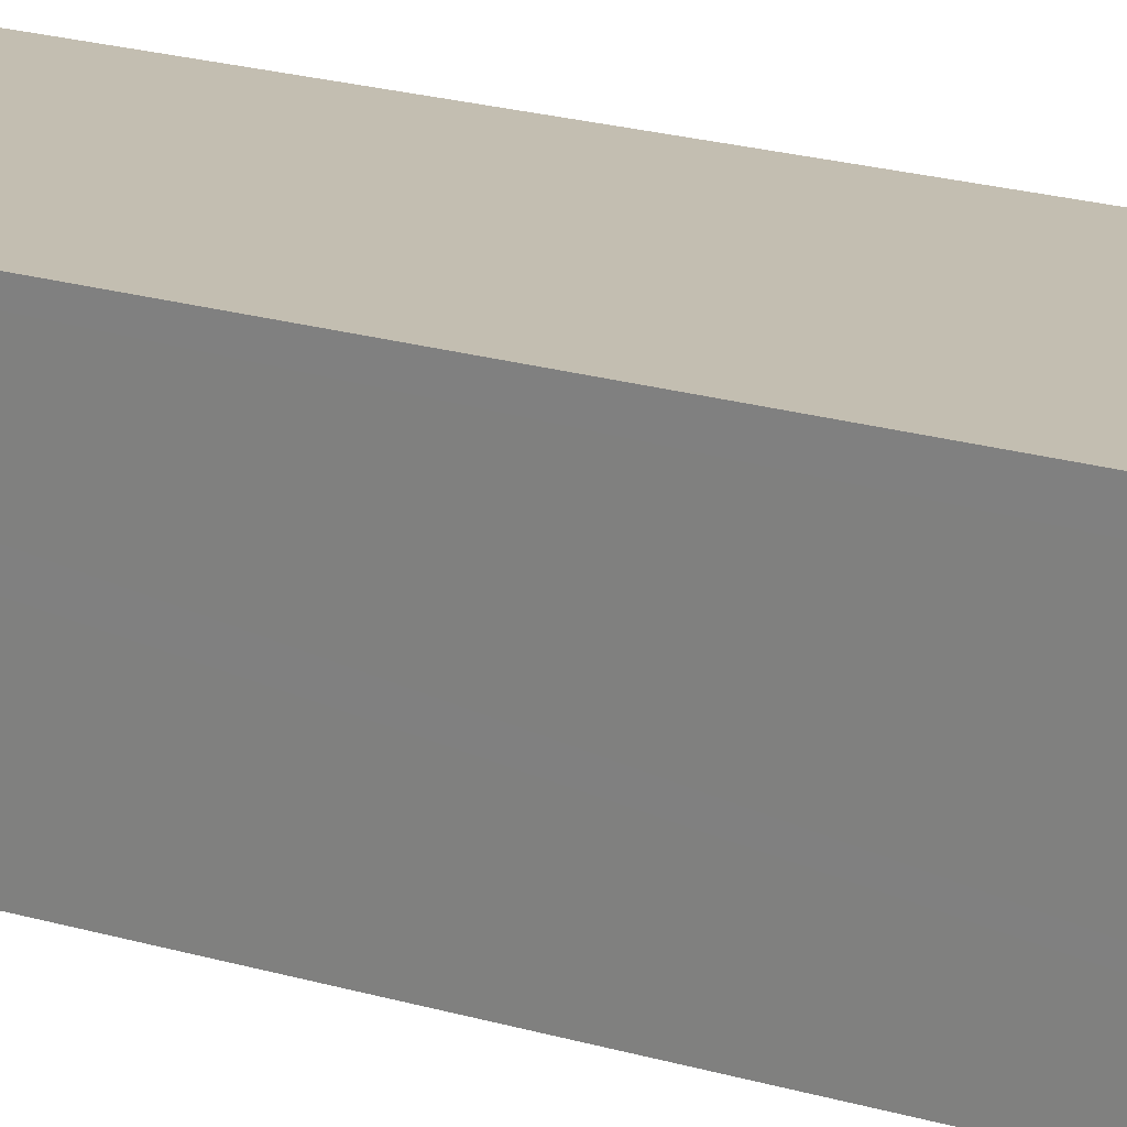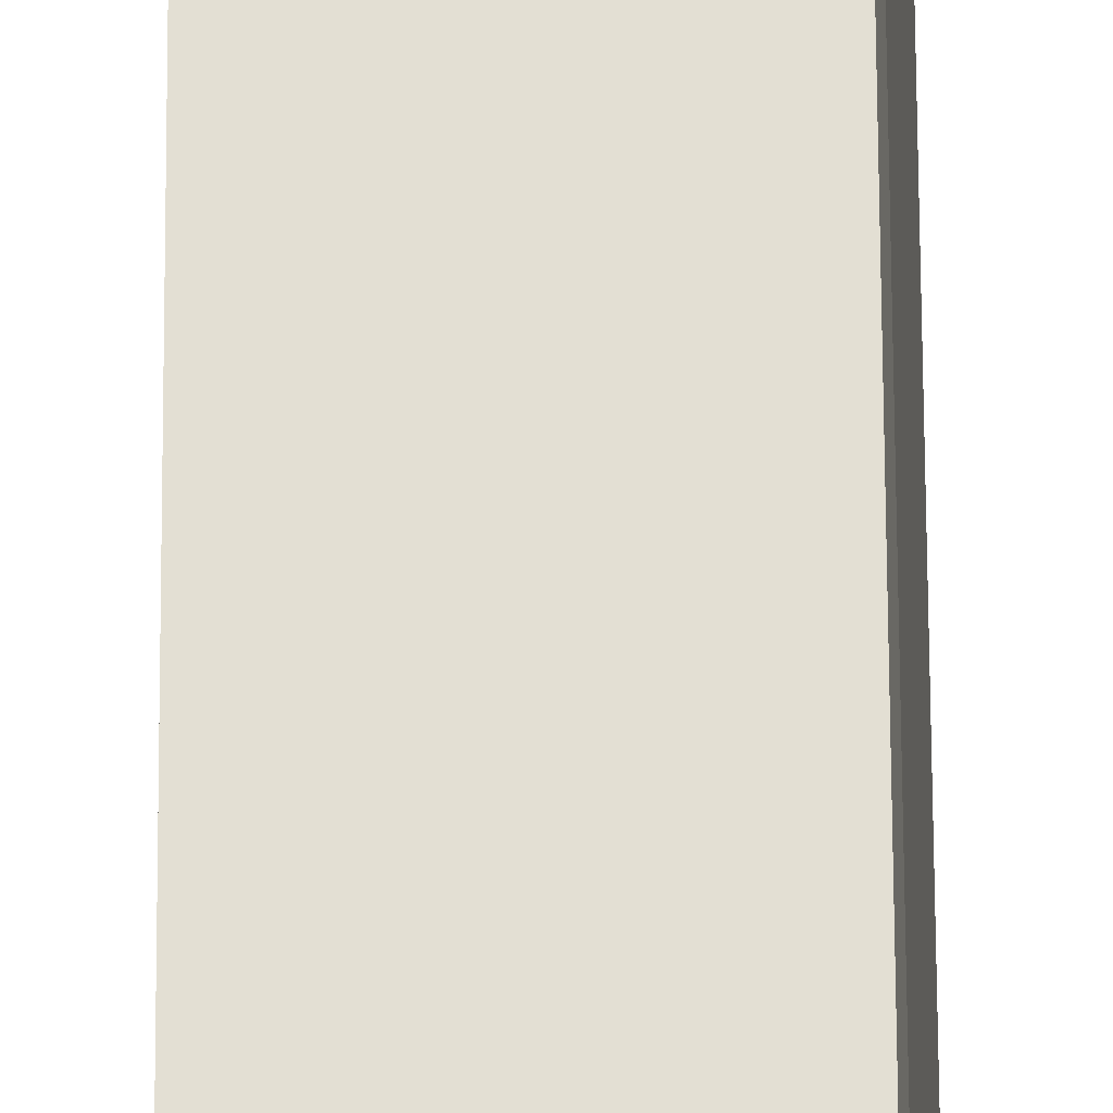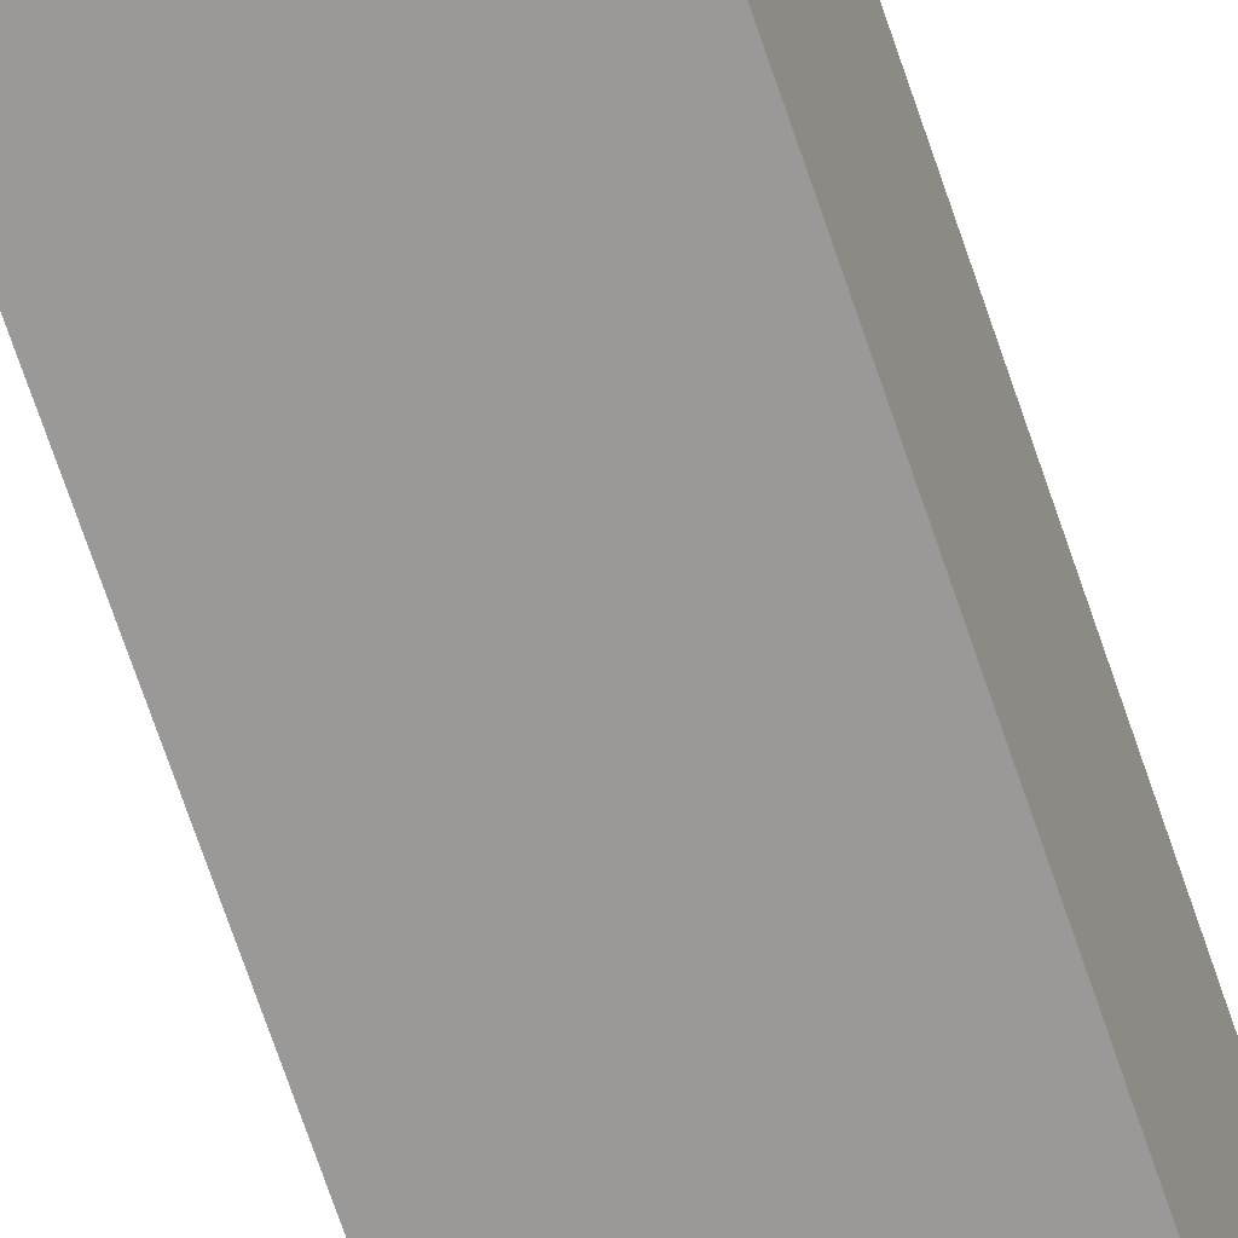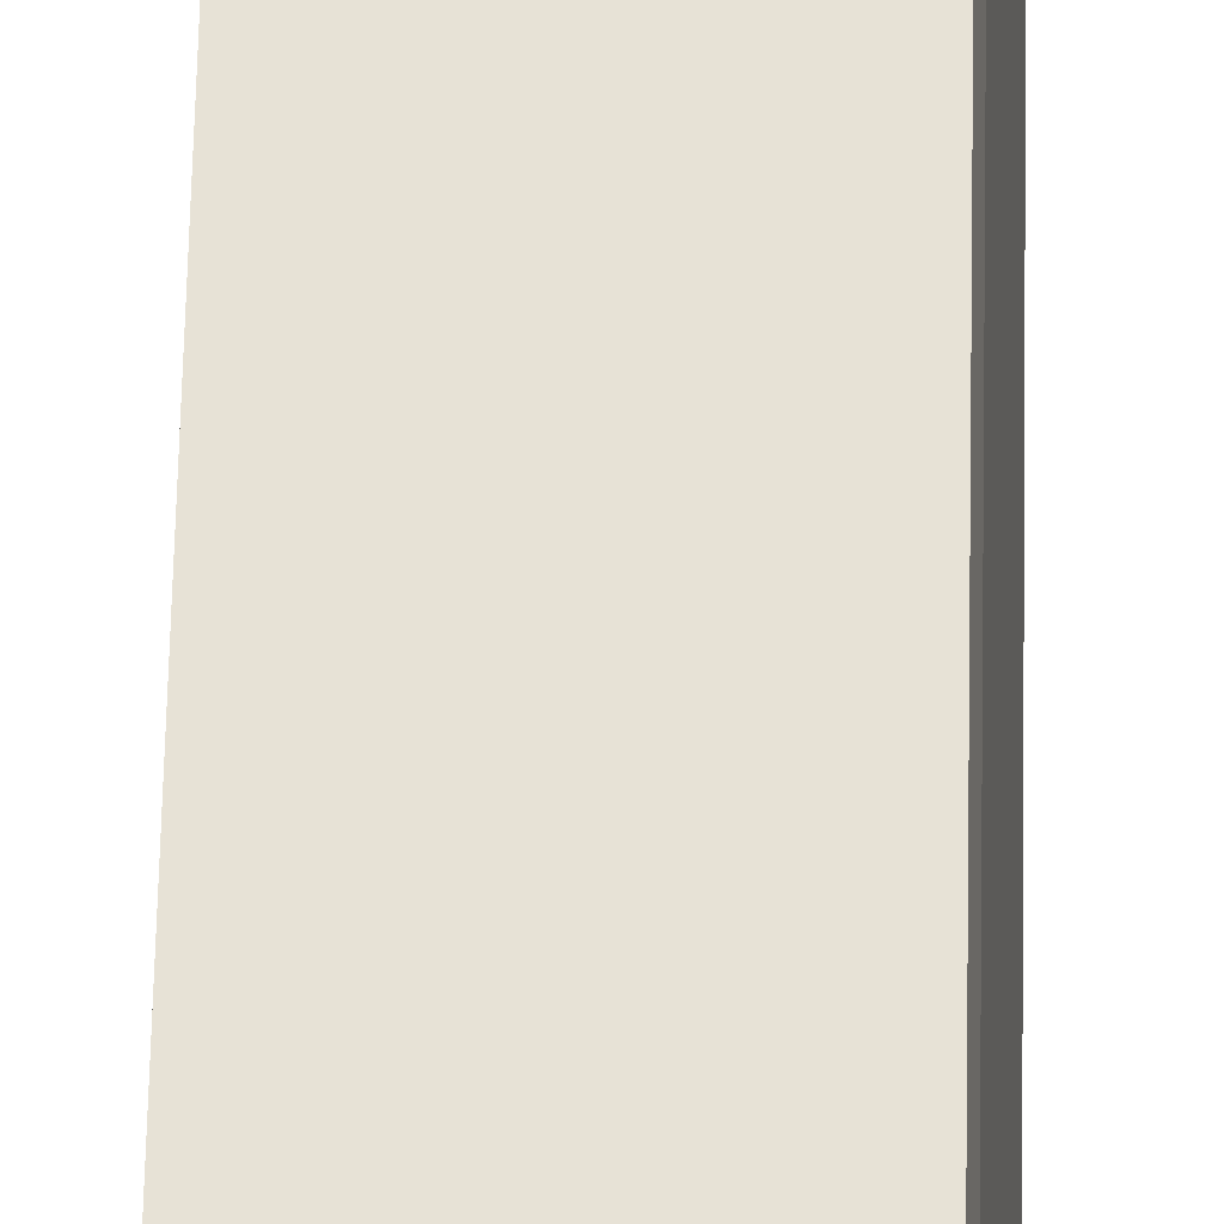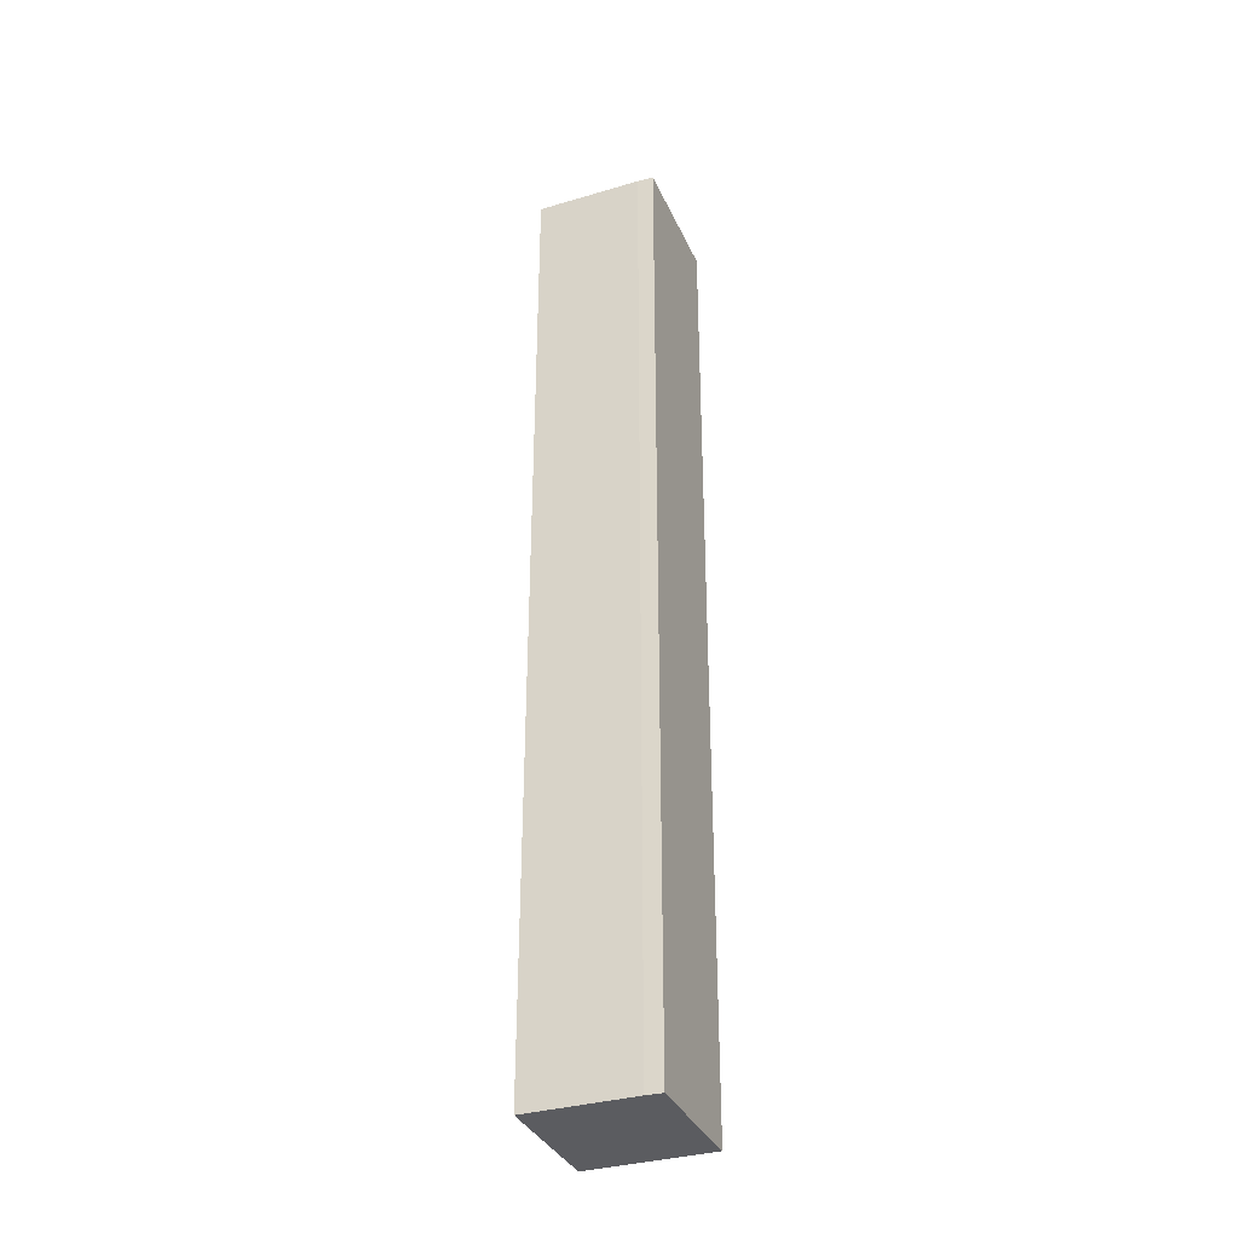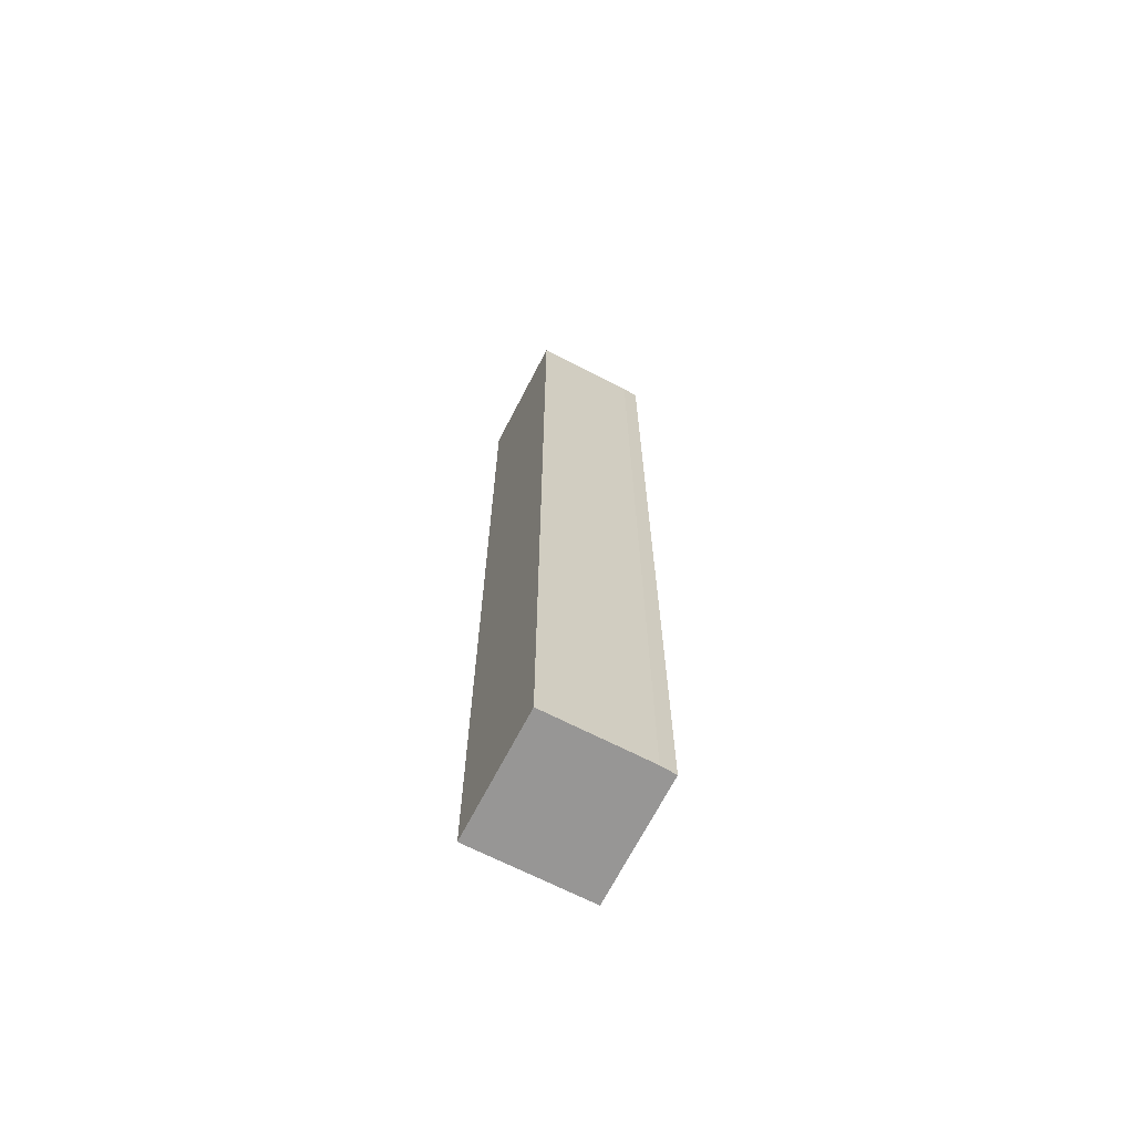
<metadata>
{"format":"obj","ext":"obj","renderer":"f3d","projection":"perspective","resolution":1024,"background":"white","views":[{"elev":14.0,"azim":128.4,"up":"+Z"},{"elev":64.4,"azim":179.7,"up":"+Z"},{"elev":-71.5,"azim":18.8,"up":"+Z"},{"elev":59.0,"azim":-178.8,"up":"+Z"},{"elev":-34.9,"azim":-63.3,"up":"+Y"},{"elev":-67.9,"azim":-112.1,"up":"+Y"}]}
</metadata>
<code>
v  0 41.06 2.514e-15
v  5.421 41.06 -0.482
v  5.42 41.06 -0.493
v  5.824 41.06 3.946
v  5.89 41.06 4.687
v  0.512 41.06 5.137
v  0.227 41.06 2.486
v  0.407 41.06 4.464
v  0.512 -3.146e-16 5.137
v  5.89 -2.87e-16 4.687
v  5.824 -2.416e-16 3.946
v  5.421 2.951e-17 -0.482
v  5.42 3.019e-17 -0.493
v  0 0 0
v  0.407 -2.733e-16 4.464
v  0.227 -1.522e-16 2.486
g defaultobject
f 1 2 3
f 2 1 4
f 4 1 5
f 5 1 6
f 6 1 7
f 6 7 8
f 9 5 6
f 5 9 10
f 10 4 5
f 4 10 2
f 2 10 3
f 3 10 11
f 3 11 12
f 3 12 13
f 13 1 3
f 1 13 14
f 15 6 8
f 6 15 9
f 14 7 1
f 7 14 8
f 8 14 15
f 15 14 16
f 12 14 13
f 14 12 11
f 14 11 10
f 14 10 9
f 14 9 16
f 16 9 15

</code>
